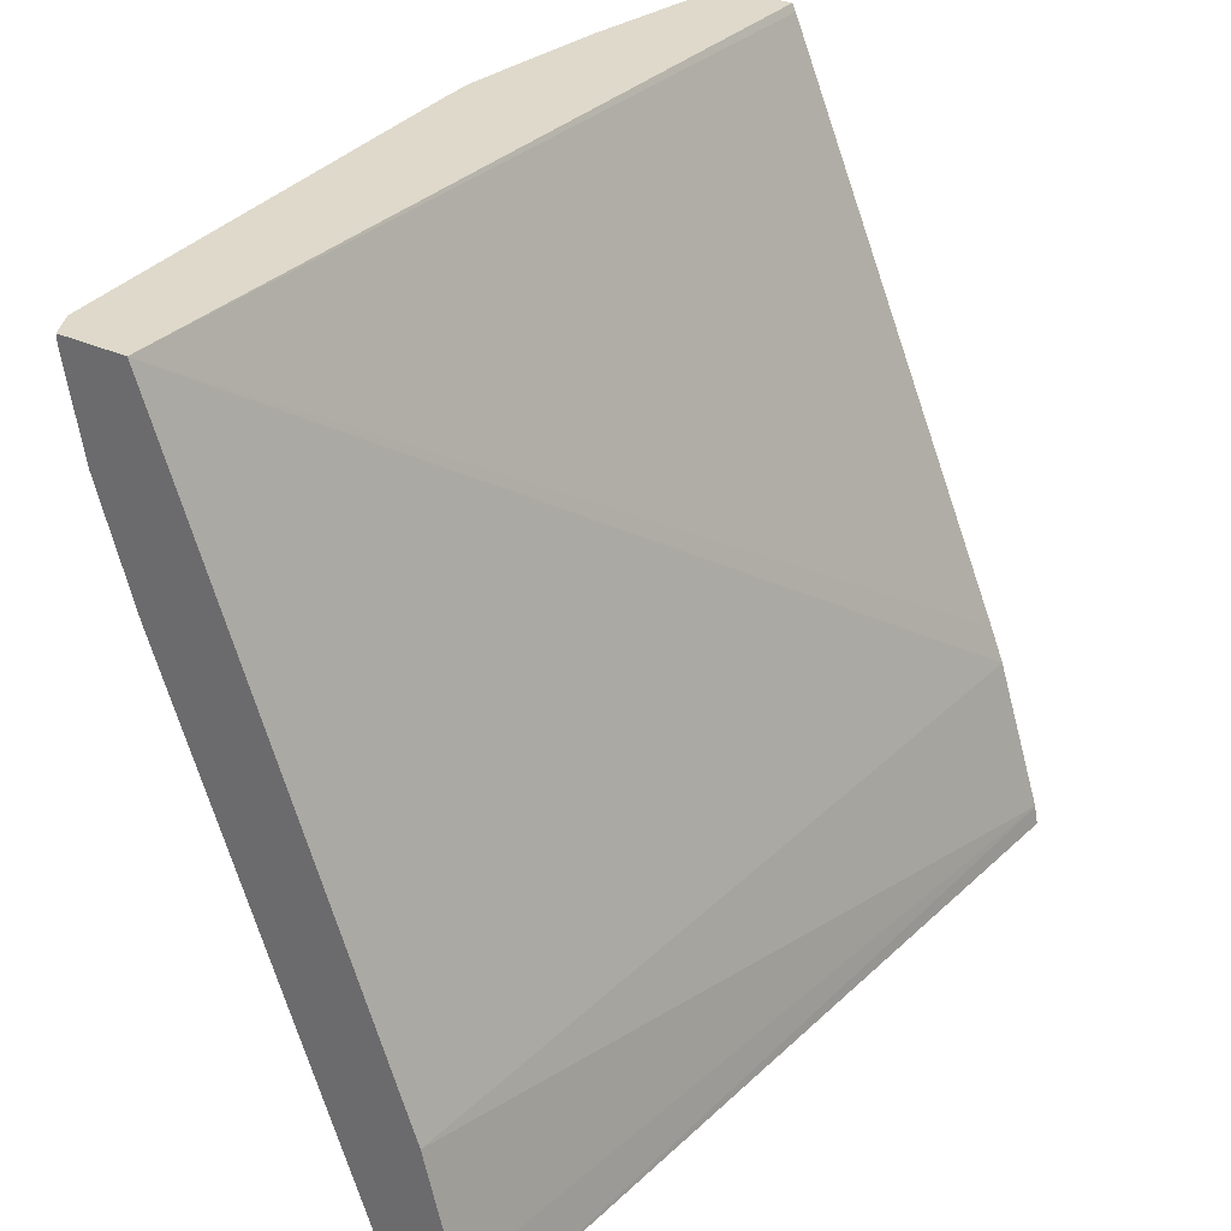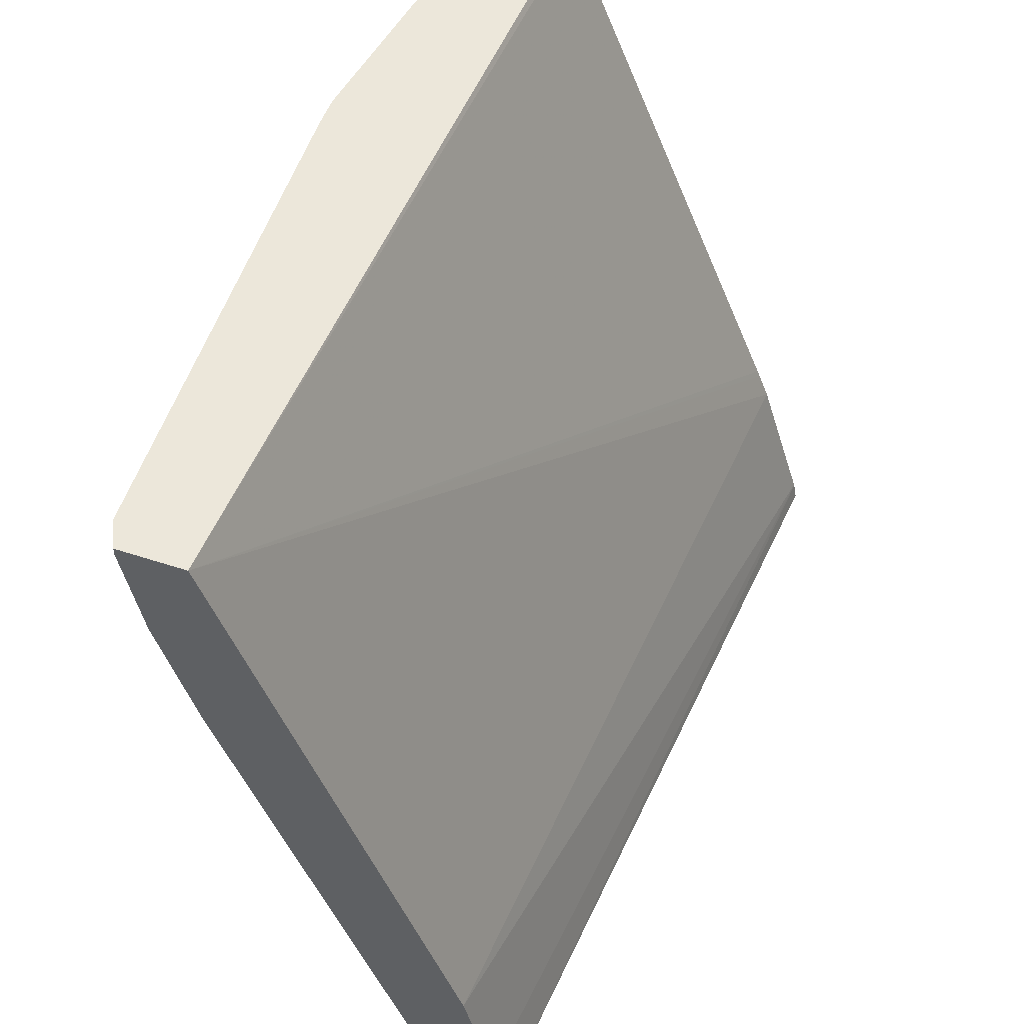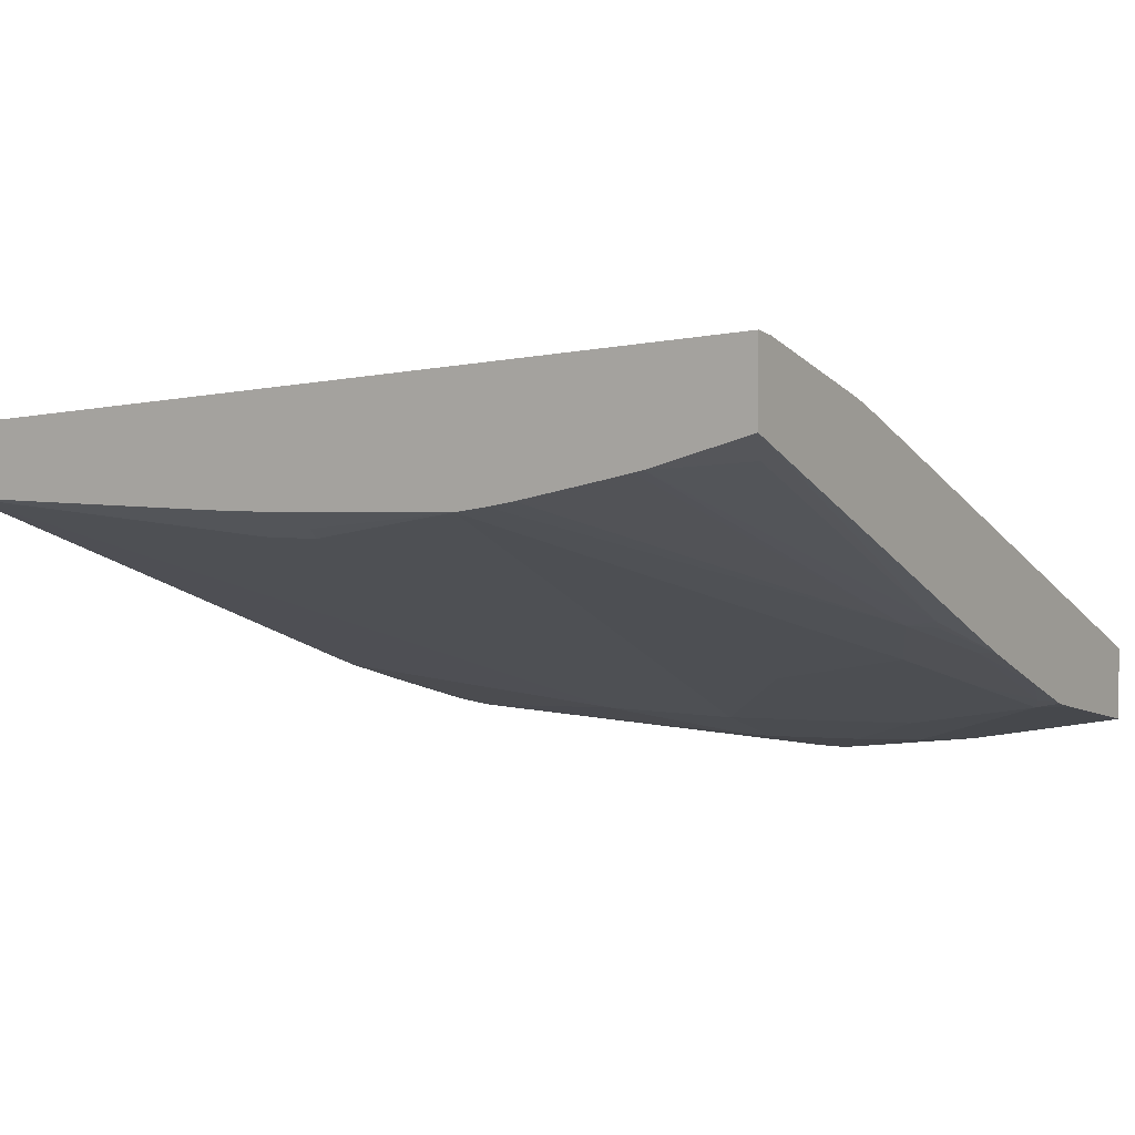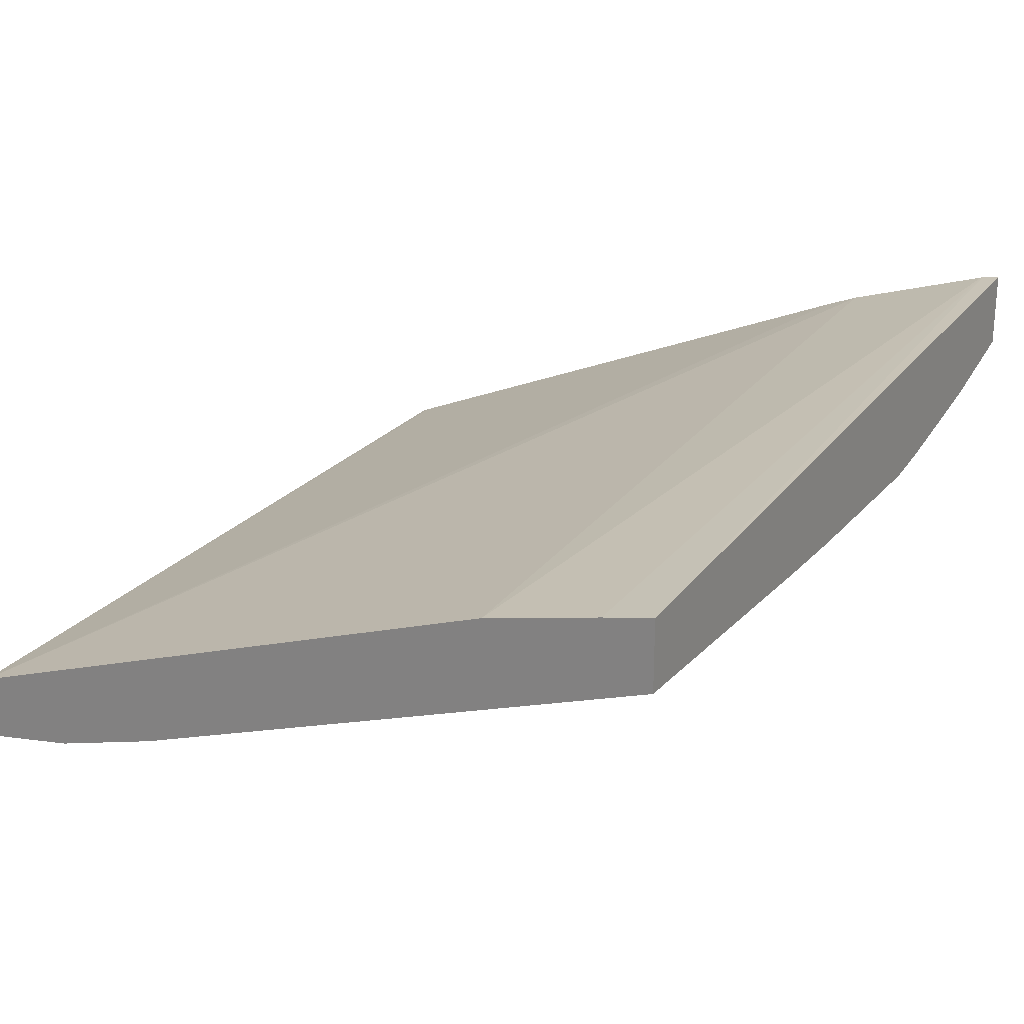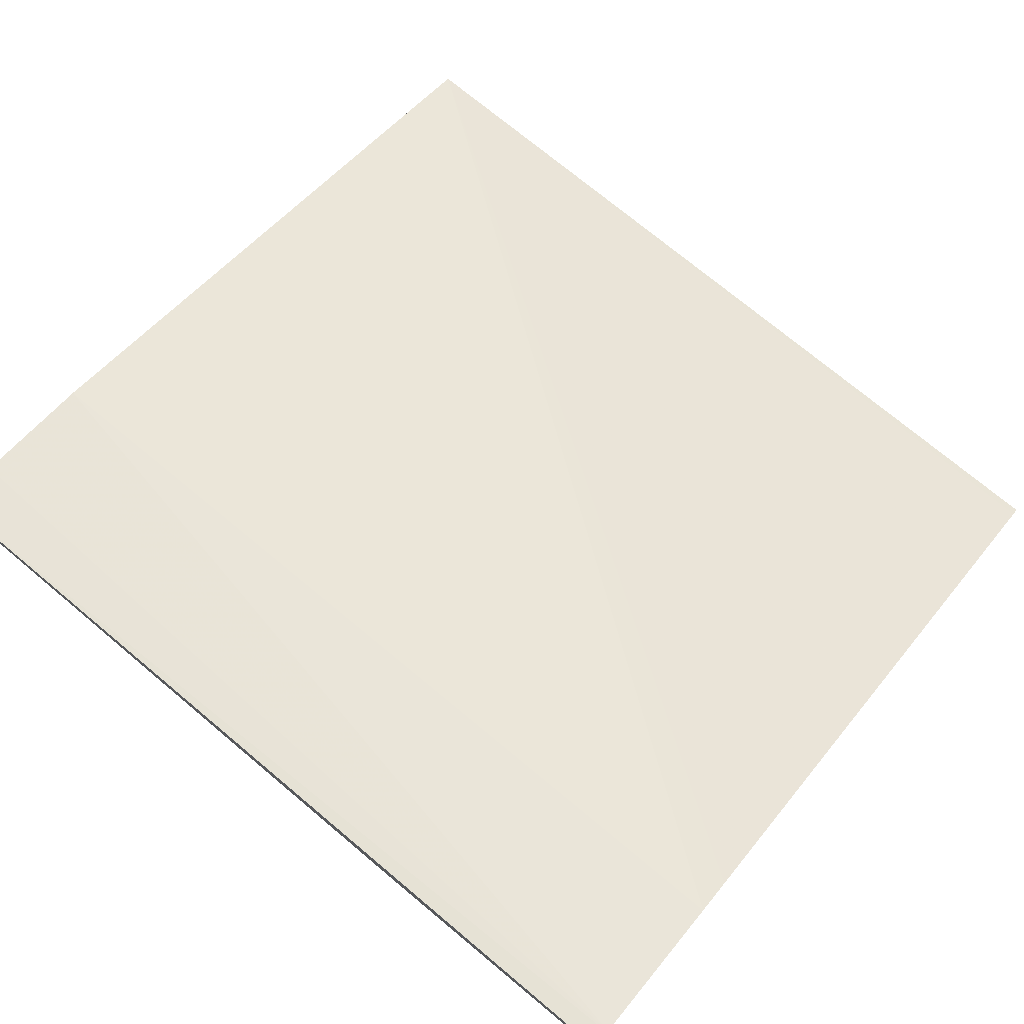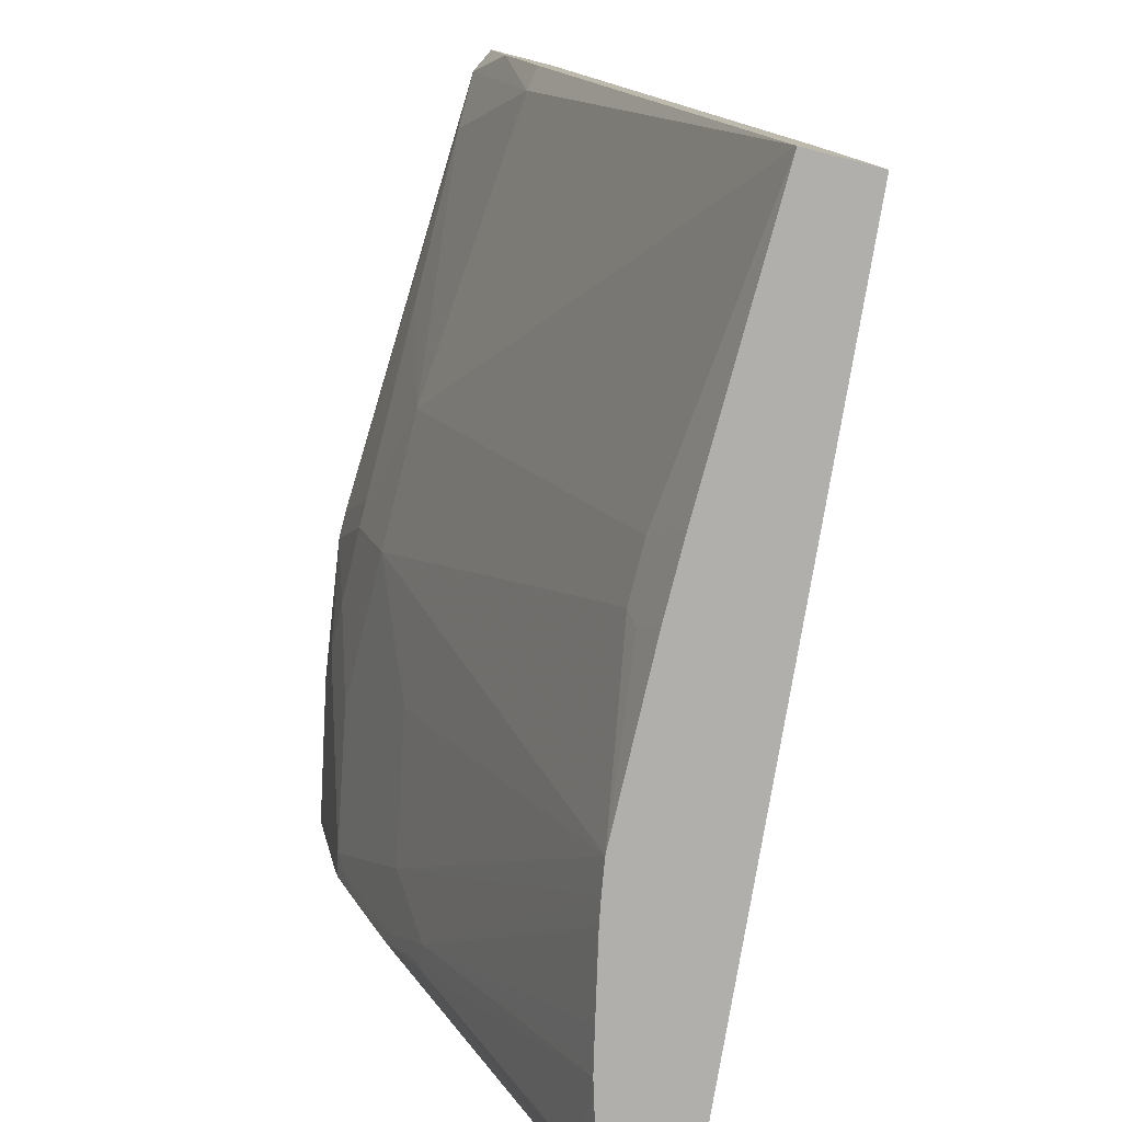
<metadata>
{"format":"obj","ext":"obj","renderer":"f3d","projection":"perspective","resolution":1024,"background":"white","views":[{"elev":31.8,"azim":-56.9,"up":"+Y"},{"elev":52.0,"azim":-70.4,"up":"+Y"},{"elev":3.8,"azim":33.2,"up":"+Z"},{"elev":23.0,"azim":-59.6,"up":"+Z"},{"elev":76.1,"azim":39.9,"up":"+Z"},{"elev":-78.3,"azim":-104.3,"up":"+Y"}]}
</metadata>
<code>
v 0.4734 0.2018 -0.3788
v 0.4734 0.2018 -0.4219
v 0.4722 0.2018 -0.3788
v 0.4734 0.1974 -0.3766
v 0.4734 0.1204 -0.4058
v 0.4664 0.2018 -0.4234
v -0.03261 0.2018 -0.3952
v 0.4734 -0.1378 -0.2355
v 0.4734 0.1059 -0.4026
v 0.4587 0.1059 -0.4058
v 0.4058 0.1411 -0.4234
v 0.3782 0.2018 -0.4411
v -0.03261 0.2018 -0.4336
v -0.03261 -0.1588 -0.2647
v 0.4734 -0.1588 -0.2271
v 0.4734 -0.1419 -0.2338
v 0.4734 0.1014 -0.4008
v 0.4646 0.09407 -0.3999
v 0.4411 0.0529 -0.3882
v 0.3705 0.1235 -0.4234
v 0.3176 0.1588 -0.4411
v 0.3529 0.1764 -0.4411
v 0.2872 0.2018 -0.4538
v -0.03261 0.1967 -0.4336
v -0.02939 0.2018 -0.4352
v -0.03261 -0.2293 -0.247
v 0.4734 -0.2477 -0.1988
v 0.4734 0.06708 -0.3873
v 0.4646 0.005862 -0.3646
v 0.4587 0.0176 -0.3705
v 0.4293 -0.01179 -0.3646
v 0.4234 -6.49e-06 -0.3705
v 0.3352 0.0176 -0.3882
v 0.2647 0.08821 -0.4234
v 0.2647 0.1411 -0.4411
v 0.2696 0.2018 -0.4538
v -0.03261 0.1411 -0.4234
v -0.02939 0.1999 -0.4352
v -0.01761 0.1941 -0.4411
v -0.01761 0.2018 -0.4411
v -0.03261 -0.2594 -0.2402
v 0.4734 -0.2485 -0.1986
v 0.4734 -0.248 -0.1988
v 0.4734 0.01322 -0.3656
v 0.447 -0.04705 -0.347
v 0.3244 -0.2594 -0.2792
v 0.3052 -0.2594 -0.2823
v 0.1941 -0.2293 -0.3
v 0.1764 0.08821 -0.4234
v 0.247 0.1411 -0.4411
v 0.1235 0.1588 -0.4411
v 0.01766 0.1764 -0.4411
v -0.03261 0.07353 -0.4028
v -0.01761 0.07055 -0.4058
v 0.4734 -0.2594 -0.1966
v -0.03261 -0.2594 -0.2823
v 0.4734 -0.2594 -0.2425
v 0.4632 -0.04407 -0.344
v 0.4609 -0.03526 -0.3485
v 0.4132 -0.2594 -0.2603
v 0.4073 -0.2594 -0.2616
v 0.3934 -0.2594 -0.2647
v 0.3875 -0.2594 -0.266
v 0.3411 -0.2588 -0.2764
v 0.3388 -0.2594 -0.2766
v 0.1915 -0.2594 -0.285
v 0.2 -0.2411 -0.2941
v 0.1588 -0.2293 -0.3
v -0.03261 0.07322 -0.4027
v 0.1464 -0.2594 -0.285
v 0.4632 -0.2382 -0.2559
v 0.1647 -0.2411 -0.2941
f 36 39 40
f 36 52 39
f 41 46 65
f 37 39 54
f 36 50 51
f 36 51 52
f 37 54 53
f 41 47 46
f 41 55 42
f 41 56 70
f 41 70 66
f 41 66 47
f 34 50 35
f 39 52 54
f 34 49 50
f 25 39 38
f 34 48 68
f 41 65 63
f 25 40 39
f 26 41 42
f 26 42 43
f 26 43 27
f 28 44 29
f 34 68 49
f 29 45 30
f 30 45 31
f 31 45 46
f 32 46 47
f 32 47 33
f 33 47 34
f 34 47 48
f 29 44 45
f 41 63 62
f 58 71 60
f 41 61 60
f 49 56 54
f 49 54 52
f 49 52 51
f 49 51 50
f 53 54 69
f 54 56 69
f 49 68 56
f 56 68 70
f 57 60 71
f 24 39 37
f 63 65 64
f 66 70 72
f 66 72 67
f 68 72 70
f 57 71 58
f 41 62 61
f 48 72 68
f 47 67 48
f 41 60 57
f 41 57 55
f 44 57 58
f 44 58 59
f 44 59 45
f 45 59 58
f 48 67 72
f 45 58 60
f 45 61 62
f 45 62 63
f 45 63 64
f 45 64 65
f 45 65 46
f 47 66 67
f 45 60 61
f 24 38 39
f 31 46 32
f 23 35 50
f 1 57 44
f 1 44 28
f 1 28 17
f 1 17 9
f 1 9 5
f 1 5 2
f 1 55 57
f 2 5 6
f 4 7 8
f 5 9 10
f 5 10 11
f 5 11 12
f 5 12 6
f 7 13 24
f 3 7 4
f 7 24 37
f 1 42 55
f 1 15 27
f 23 50 36
f 1 2 6
f 1 6 12
f 1 12 23
f 1 23 36
f 1 36 40
f 1 43 42
f 1 40 25
f 1 13 7
f 1 7 3
f 1 3 4
f 1 4 8
f 1 8 16
f 1 16 15
f 1 25 13
f 7 37 53
f 1 27 43
f 7 69 56
f 14 27 15
f 17 28 18
f 18 28 29
f 18 29 30
f 18 30 19
f 19 31 32
f 14 26 27
f 19 32 33
f 19 34 20
f 20 34 35
f 20 35 21
f 21 35 23
f 7 53 69
f 21 23 22
f 19 33 34
f 13 38 24
f 19 30 31
f 12 22 23
f 7 41 26
f 13 25 38
f 7 26 14
f 7 14 15
f 7 15 16
f 7 56 41
f 9 17 10
f 10 17 18
f 7 16 8
f 10 19 20
f 10 20 11
f 11 20 21
f 11 21 22
f 11 22 12
f 10 18 19

</code>
